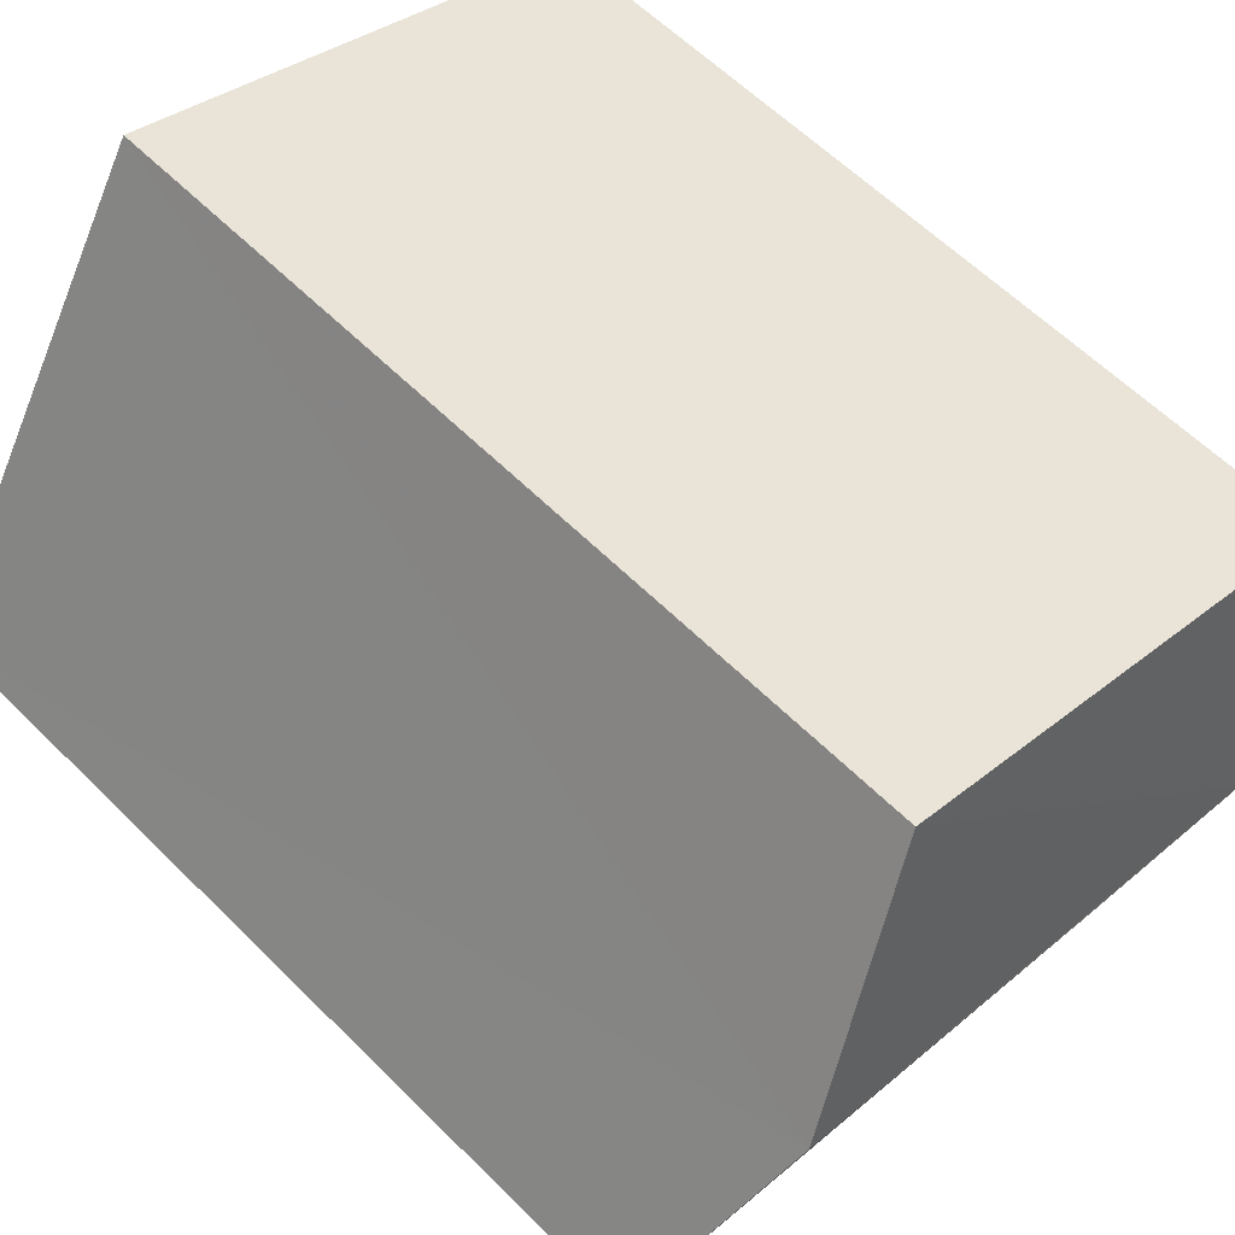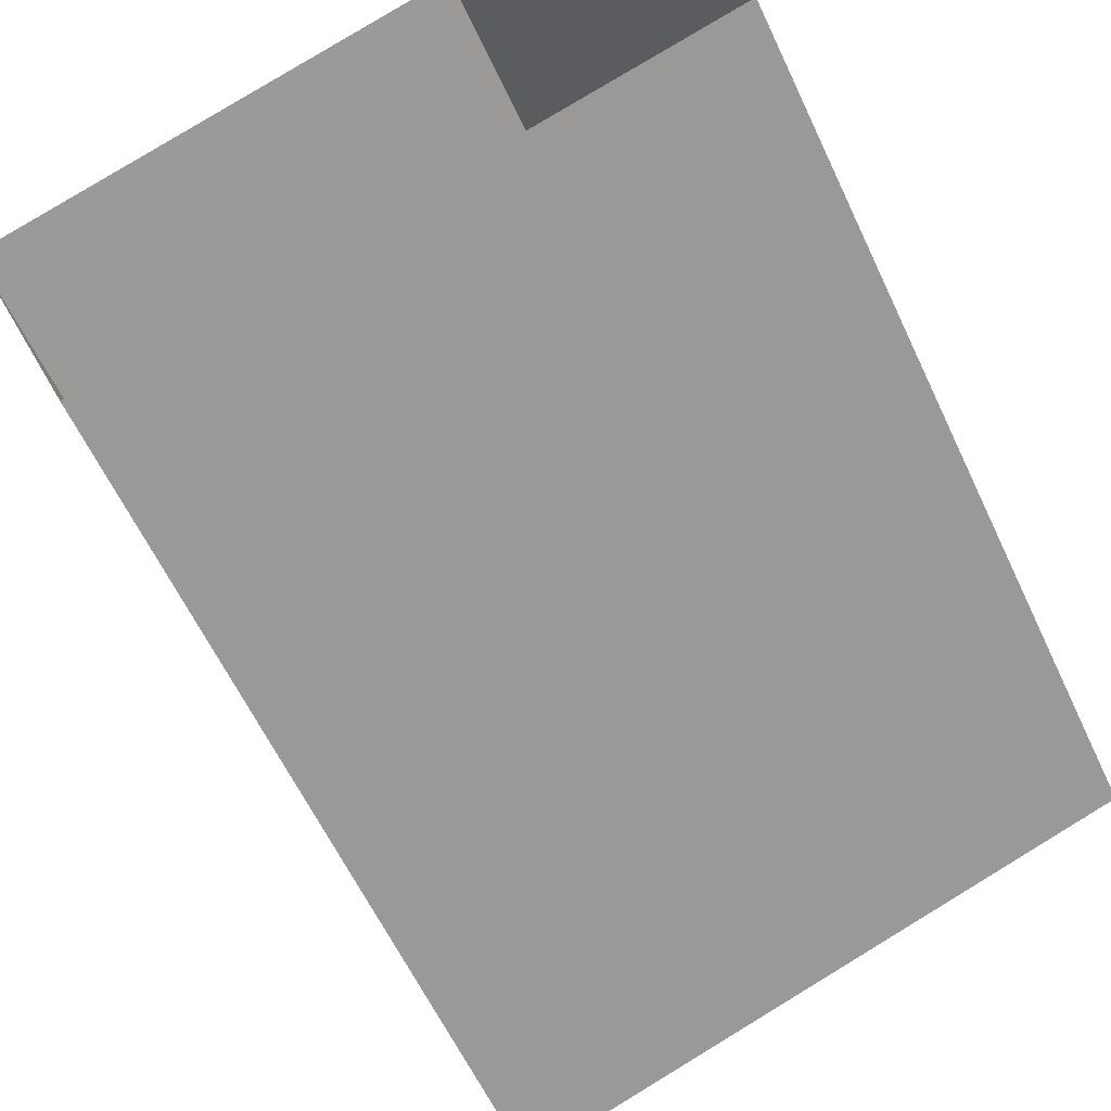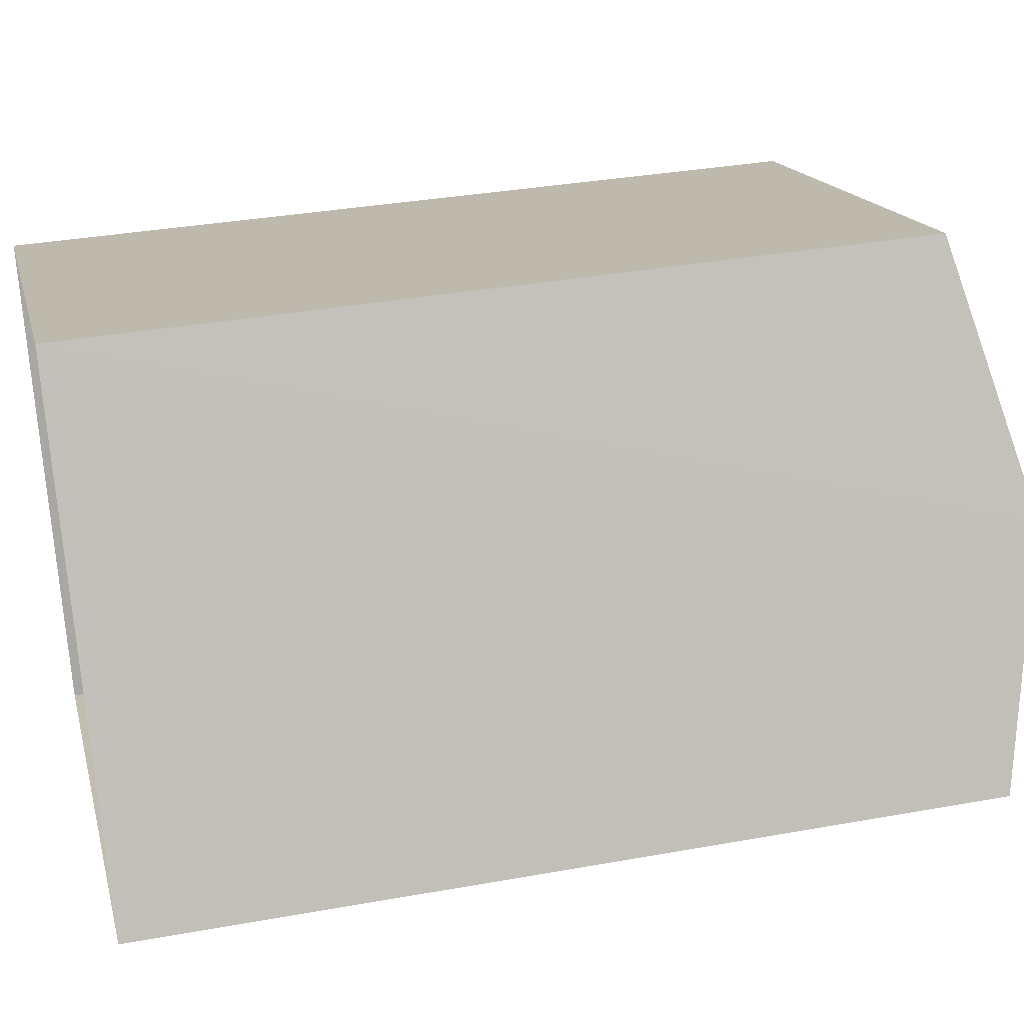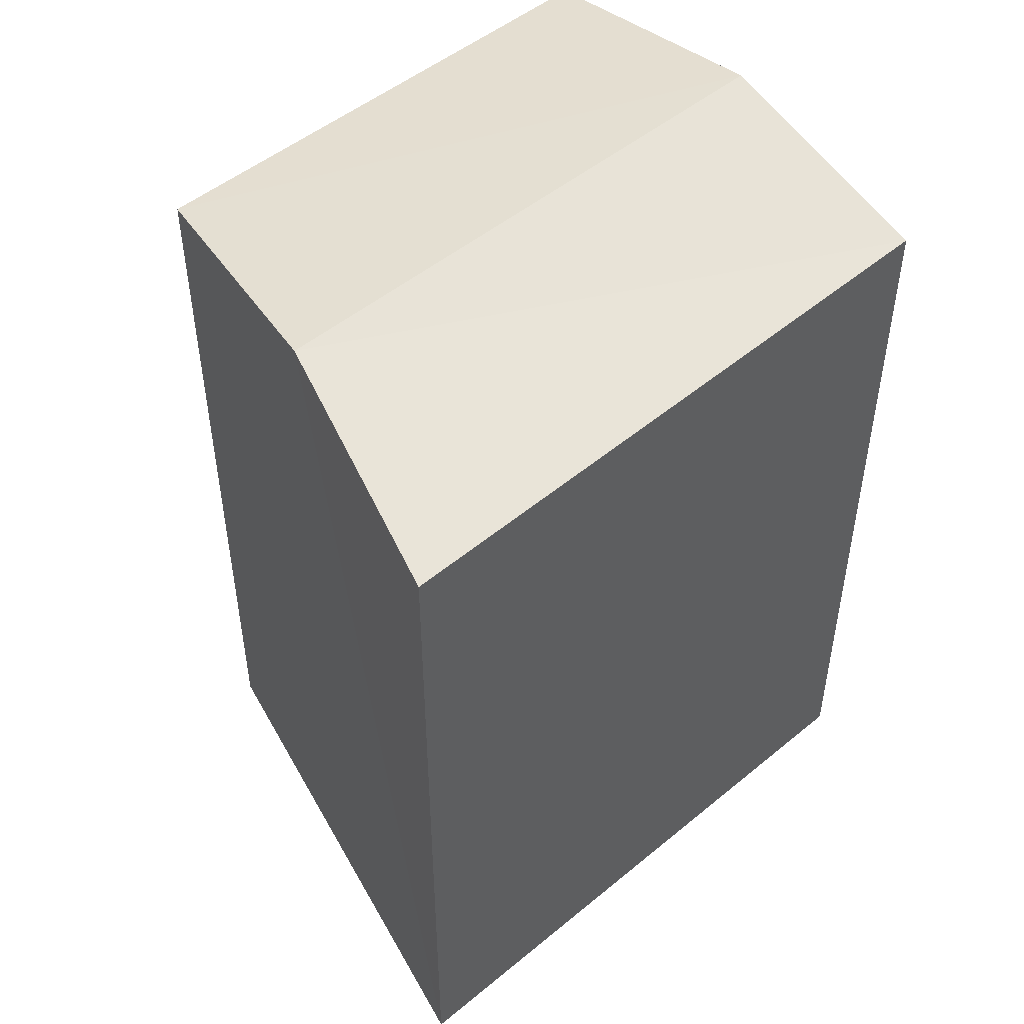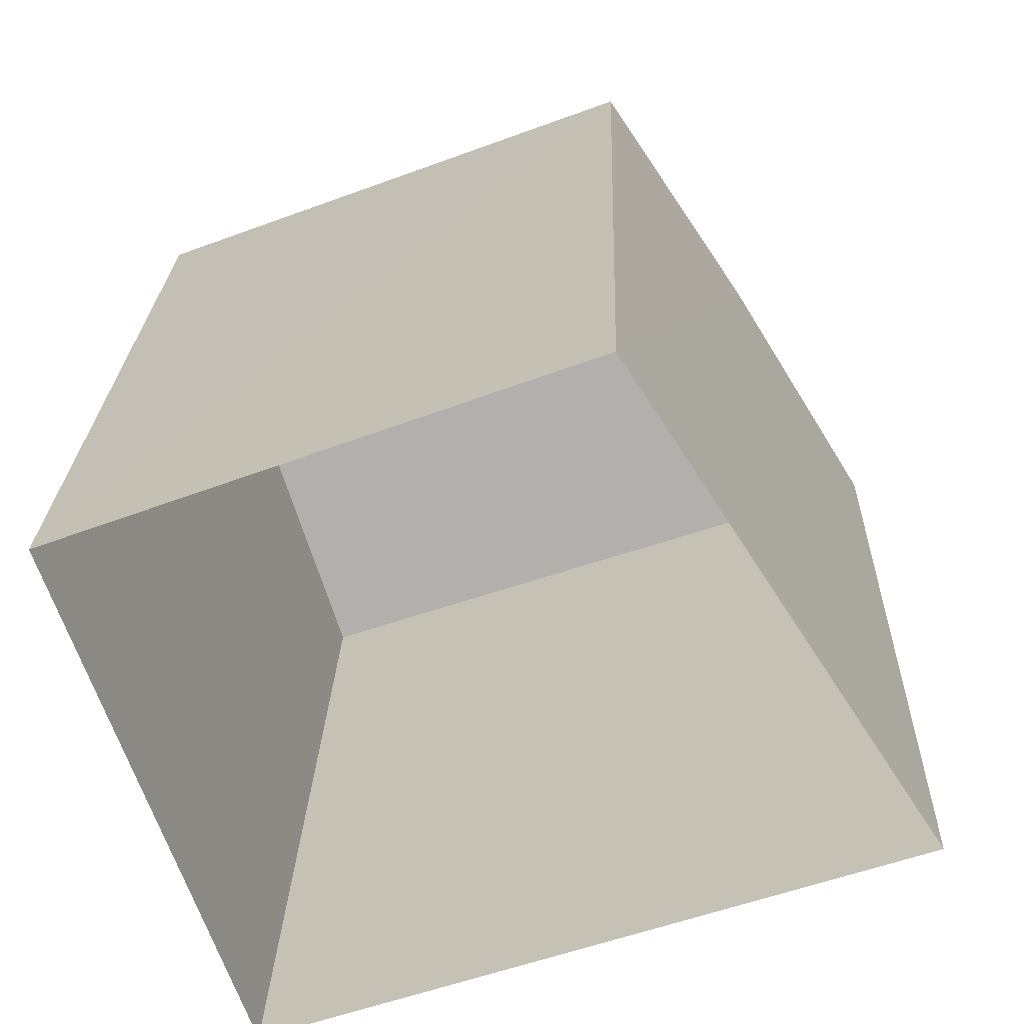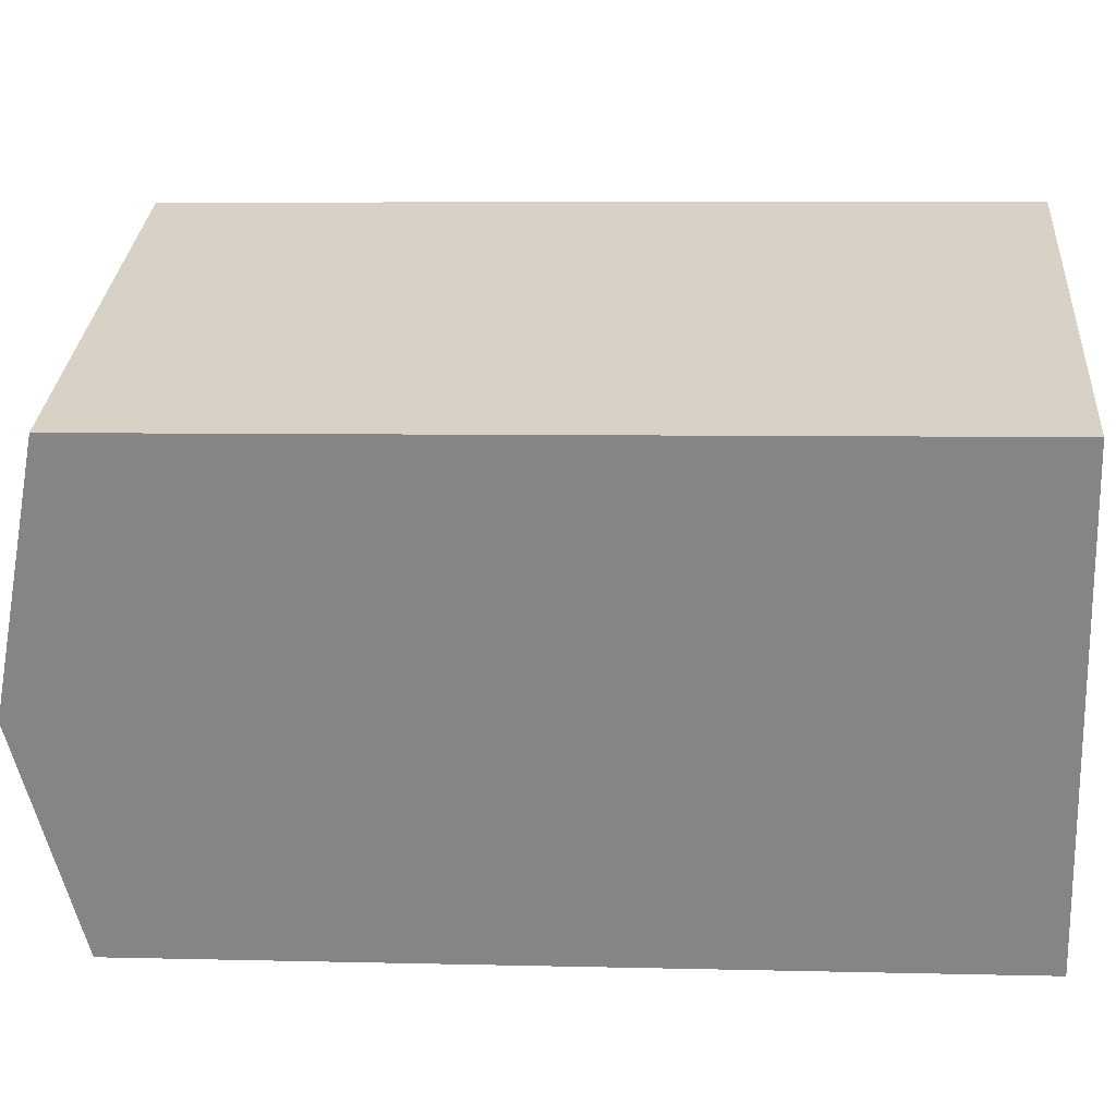
<metadata>
{"format":"obj","ext":"obj","renderer":"f3d","projection":"perspective","resolution":1024,"background":"white","views":[{"elev":61.1,"azim":-44.9,"up":"+Y"},{"elev":-61.2,"azim":-154.7,"up":"+Y"},{"elev":36.0,"azim":-103.3,"up":"+Y"},{"elev":51.4,"azim":-61.0,"up":"+Z"},{"elev":22.5,"azim":-178.3,"up":"+Y"},{"elev":7.4,"azim":94.2,"up":"+Y"}]}
</metadata>
<code>
v -3.157e+05 4.023e+04 4.929
v -3.157e+05 4.023e+04 4.931
v -3.157e+05 4.023e+04 4.929
v -3.157e+05 4.023e+04 4.931
v -3.157e+05 4.023e+04 11.06
v -3.157e+05 4.023e+04 10.67
v -3.157e+05 4.023e+04 11.05
v -3.157e+05 4.023e+04 10.67
v -3.157e+05 4.023e+04 10.67
v -3.157e+05 4.023e+04 10.67
f 1 2 3
f 1 4 2
f 5 6 7
f 5 8 6
f 7 9 5
f 7 10 9
f 6 1 7
f 1 3 7
f 3 10 7
f 8 4 1
f 6 8 1
f 9 2 5
f 2 4 5
f 4 8 5
f 9 3 2
f 9 10 3

</code>
